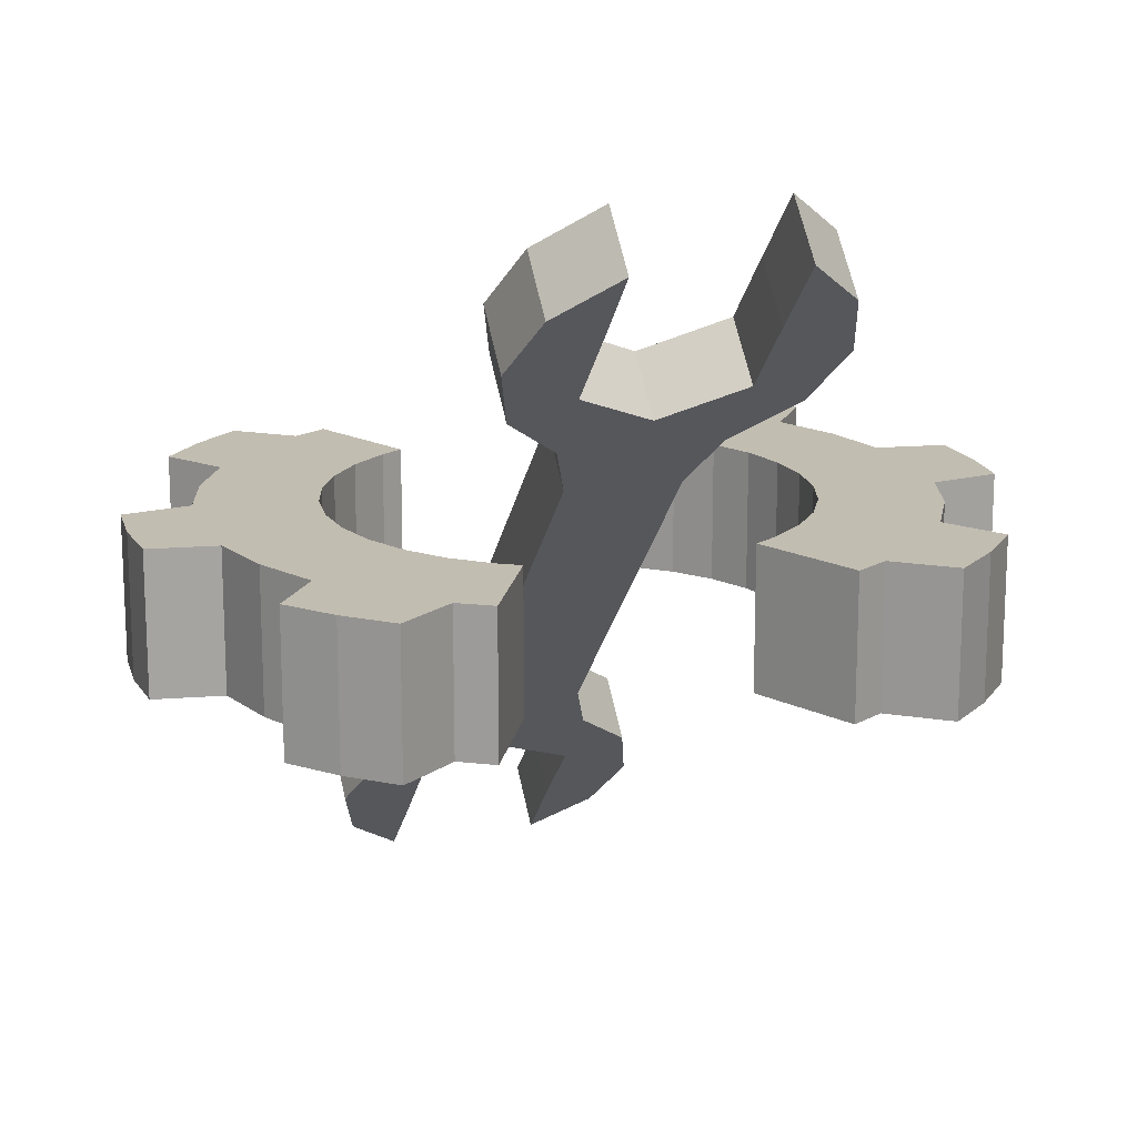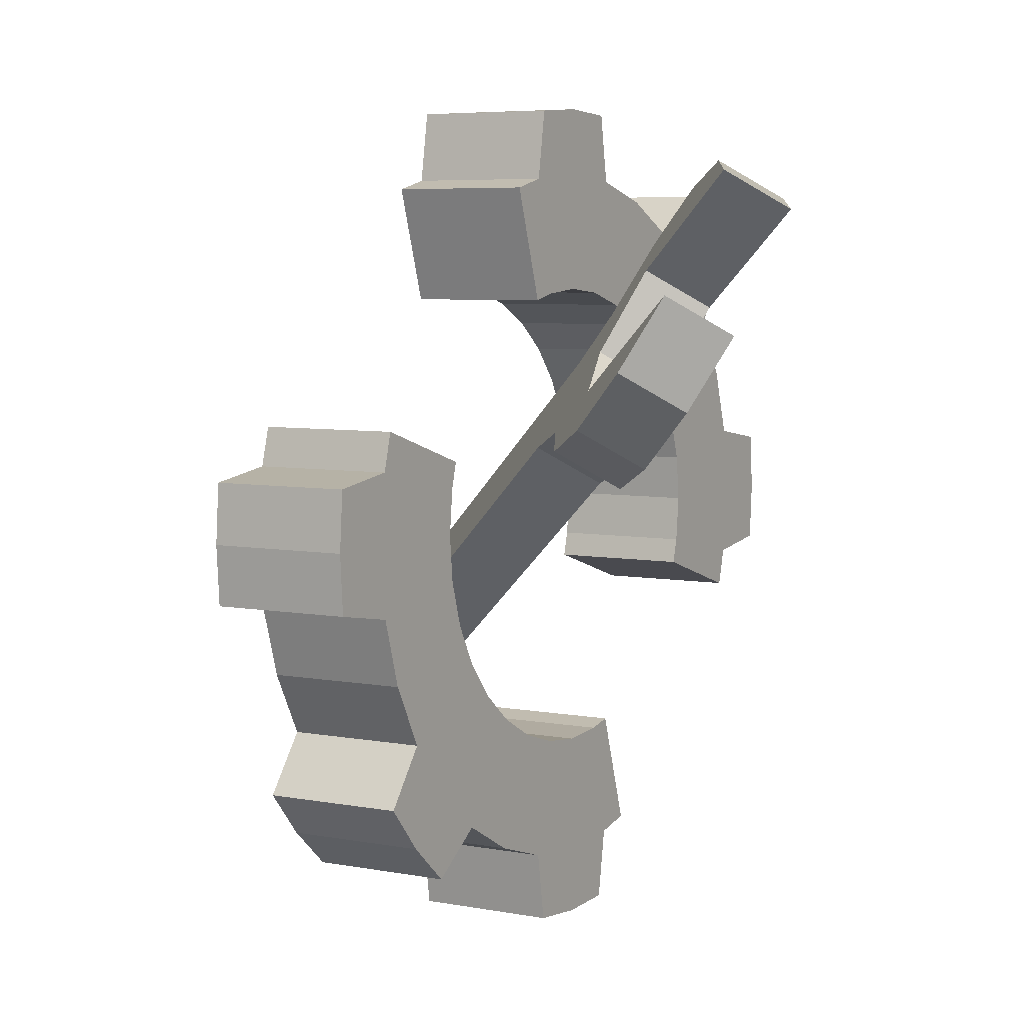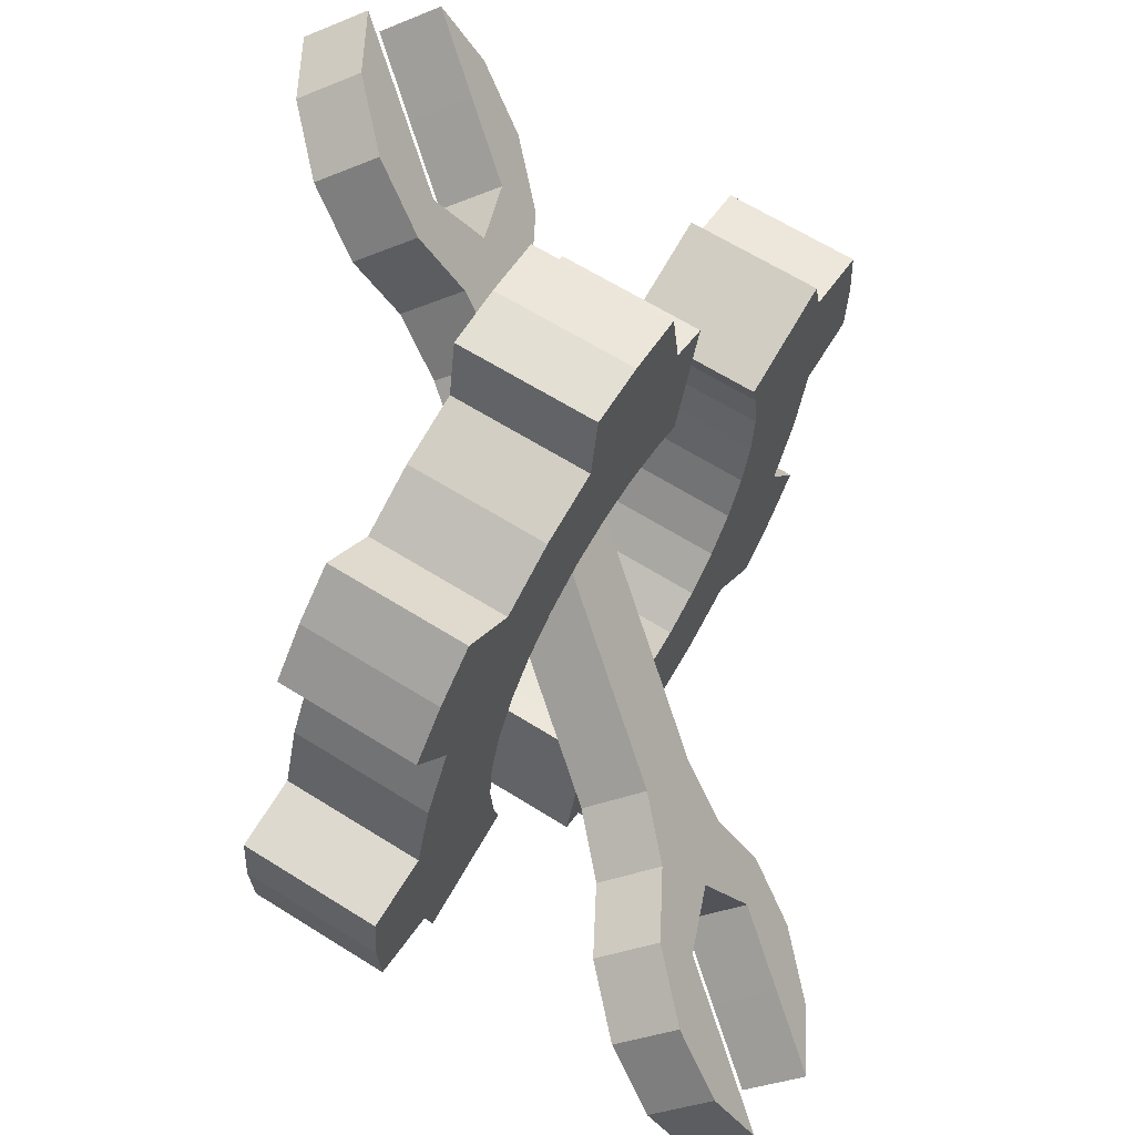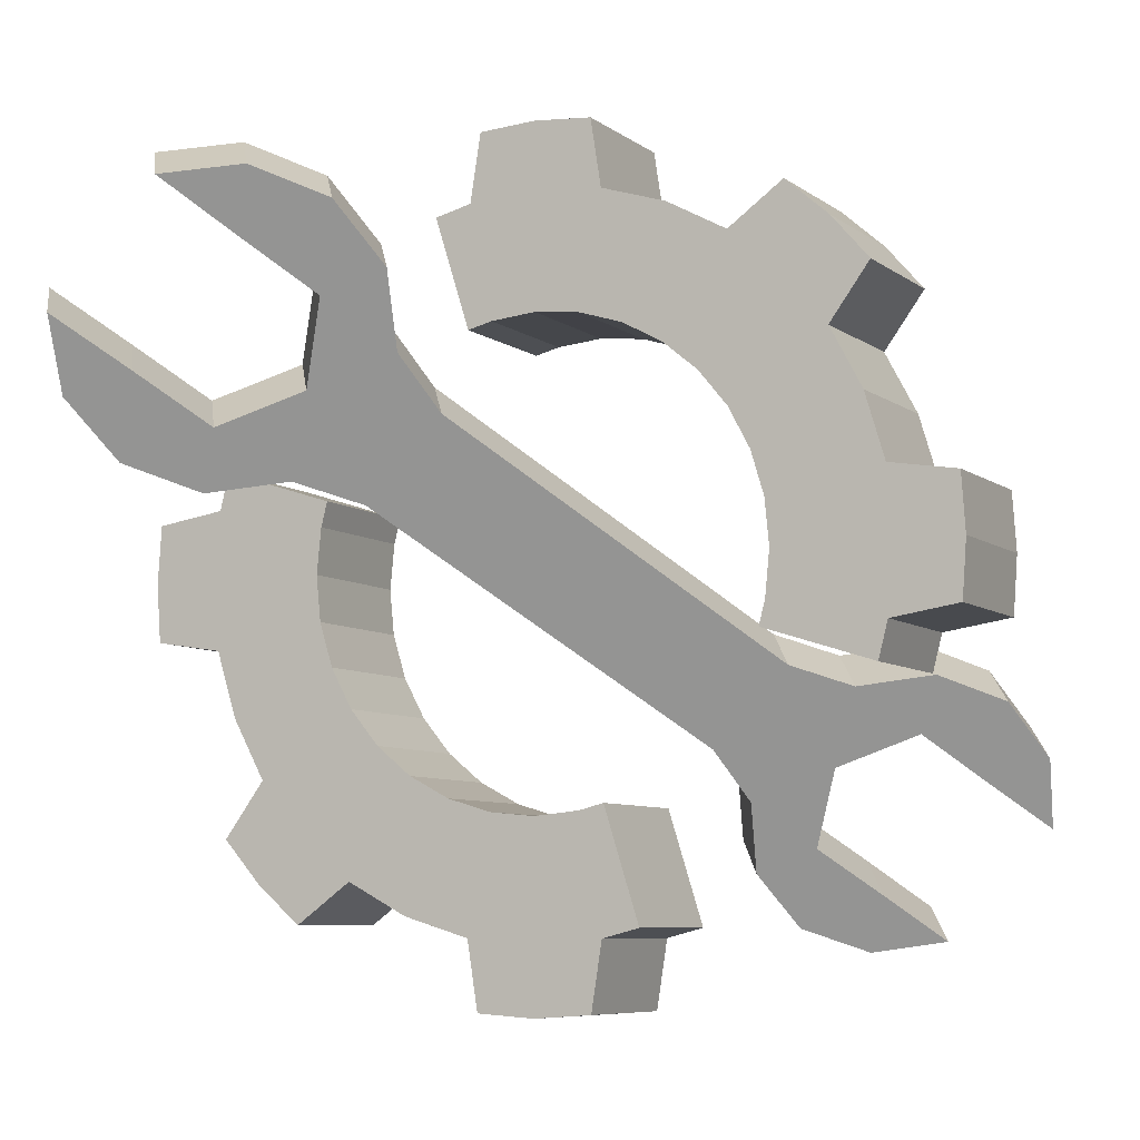
<metadata>
{"format":"obj","ext":"obj","renderer":"f3d","projection":"perspective","resolution":1024,"background":"white","views":[{"elev":17.0,"azim":-152.9,"up":"+Z"},{"elev":5.5,"azim":-58.5,"up":"+Y"},{"elev":62.2,"azim":122.8,"up":"+Y"},{"elev":-6.9,"azim":26.5,"up":"+Y"}]}
</metadata>
<code>
o Gear
v -0.186 -0.4362 0.1434
v -0.269 -0.3919 0.1434
v -0.3418 -0.3321 0.1434
v -0.4015 -0.2594 0.1434
v -0.2782 -0.6587 0.1434
v -0.4028 -0.5921 0.1434
v -0.5121 -0.5024 0.1434
v -0.6017 -0.3932 0.1434
v -0.4028 -0.5921 0.1434
v -0.5121 -0.5024 0.1434
v -0.6017 -0.3932 0.1434
v -0.5171 -0.6753 0.1434
v -0.6069 -0.5972 0.1434
v -0.685 -0.5074 0.1434
v -0.186 -0.4362 -0.145
v -0.269 -0.3919 -0.145
v -0.3418 -0.3321 -0.145
v -0.4015 -0.2594 -0.145
v -0.2782 -0.6587 -0.145
v -0.4028 -0.5921 -0.145
v -0.5121 -0.5024 -0.145
v -0.6017 -0.3932 -0.145
v -0.4028 -0.5921 -0.145
v -0.5121 -0.5024 -0.145
v -0.6017 -0.3932 -0.145
v -0.5171 -0.6753 -0.145
v -0.6069 -0.5972 -0.145
v -0.685 -0.5074 -0.145
v -0.4459 -0.1764 0.1434
v -0.4732 -0.08629 0.1434
v -0.4824 0.00739 0.1434
v -0.4732 0.1011 0.1434
v -0.6683 -0.2685 0.1434
v -0.7094 -0.1333 0.1434
v -0.7232 0.00739 0.1434
v -0.7094 0.148 0.1434
v -0.7094 -0.1333 0.1434
v -0.7232 0.00739 0.1434
v -0.7094 0.148 0.1434
v -0.849 -0.1114 0.1434
v -0.8573 0.00739 0.1434
v -0.849 0.1261 0.1434
v -0.4459 -0.1764 -0.145
v -0.4732 -0.08629 -0.145
v -0.4824 0.00739 -0.145
v -0.4732 0.1011 -0.145
v -0.6683 -0.2685 -0.145
v -0.7094 -0.1333 -0.145
v -0.7232 0.00739 -0.145
v -0.7094 0.148 -0.145
v -0.7094 -0.1333 -0.145
v -0.7232 0.00739 -0.145
v -0.7094 0.148 -0.145
v -0.849 -0.1114 -0.145
v -0.8573 0.00739 -0.145
v -0.849 0.1261 -0.145
v -0.4602 0.1518 0.1434
v -0.6899 0.2242 0.1434
v -0.4602 0.1518 -0.145
v -0.6899 0.2242 -0.145
v -0.1466 0.4653 0.1434
v -0.09593 0.4783 0.1434
v -0.002254 0.4876 0.1434
v 0.09142 0.4783 0.1434
v -0.2191 0.695 0.1434
v -0.1429 0.7145 0.1434
v -0.002254 0.7284 0.1434
v 0.1384 0.7145 0.1434
v -0.1429 0.7145 0.1434
v -0.002254 0.7284 0.1434
v 0.1384 0.7145 0.1434
v -0.121 0.8542 0.1434
v -0.002254 0.8625 0.1434
v 0.1165 0.8542 0.1434
v -0.1466 0.4653 -0.145
v -0.09593 0.4783 -0.145
v -0.002254 0.4876 -0.145
v 0.09142 0.4783 -0.145
v -0.2191 0.695 -0.145
v -0.1429 0.7145 -0.145
v -0.002254 0.7284 -0.145
v 0.1384 0.7145 -0.145
v -0.1429 0.7145 -0.145
v -0.002254 0.7284 -0.145
v 0.1384 0.7145 -0.145
v -0.121 0.8542 -0.145
v -0.002254 0.8625 -0.145
v 0.1165 0.8542 -0.145
v 0.1815 0.451 0.1434
v 0.2645 0.4066 0.1434
v 0.3373 0.3469 0.1434
v 0.397 0.2742 0.1434
v 0.2736 0.6735 0.1434
v 0.3983 0.6069 0.1434
v 0.5075 0.5172 0.1434
v 0.5972 0.4079 0.1434
v 0.3983 0.6069 0.1434
v 0.5075 0.5172 0.1434
v 0.5972 0.4079 0.1434
v 0.5125 0.6901 0.1434
v 0.6024 0.612 0.1434
v 0.6805 0.5222 0.1434
v 0.1815 0.451 -0.145
v 0.2645 0.4066 -0.145
v 0.3373 0.3469 -0.145
v 0.397 0.2742 -0.145
v 0.2736 0.6735 -0.145
v 0.3983 0.6069 -0.145
v 0.5075 0.5172 -0.145
v 0.5972 0.4079 -0.145
v 0.3983 0.6069 -0.145
v 0.5075 0.5172 -0.145
v 0.5972 0.4079 -0.145
v 0.5125 0.6901 -0.145
v 0.6024 0.612 -0.145
v 0.6805 0.5222 -0.145
v 0.4414 0.1911 0.1434
v 0.4687 0.1011 0.1434
v 0.4779 0.00739 0.1434
v 0.4687 -0.08629 0.1434
v 0.6638 0.2833 0.1434
v 0.7049 0.148 0.1434
v 0.7187 0.00739 0.1434
v 0.7049 -0.1333 0.1434
v 0.7049 0.148 0.1434
v 0.7187 0.00739 0.1434
v 0.7049 -0.1333 0.1434
v 0.8445 0.1261 0.1434
v 0.8528 0.00739 0.1434
v 0.8445 -0.1114 0.1434
v 0.4414 0.1911 -0.145
v 0.4687 0.1011 -0.145
v 0.4779 0.00739 -0.145
v 0.4687 -0.08629 -0.145
v 0.6638 0.2833 -0.145
v 0.7049 0.148 -0.145
v 0.7187 0.00739 -0.145
v 0.7049 -0.1333 -0.145
v 0.7049 0.148 -0.145
v 0.7187 0.00739 -0.145
v 0.7049 -0.1333 -0.145
v 0.8445 0.1261 -0.145
v 0.8528 0.00739 -0.145
v 0.8445 -0.1114 -0.145
v 0.4557 -0.137 0.1434
v 0.6853 -0.2094 0.1434
v 0.4557 -0.137 -0.145
v 0.6853 -0.2094 -0.145
v 0.1421 -0.4506 0.1434
v 0.09142 -0.4636 0.1434
v -0.002254 -0.4728 0.1434
v -0.09593 -0.4636 0.1434
v 0.2145 -0.6802 0.1434
v 0.1384 -0.6997 0.1434
v -0.002254 -0.7136 0.1434
v -0.1429 -0.6997 0.1434
v 0.1384 -0.6997 0.1434
v -0.002254 -0.7136 0.1434
v -0.1429 -0.6997 0.1434
v 0.1165 -0.8394 0.1434
v -0.002254 -0.8477 0.1434
v -0.121 -0.8394 0.1434
v 0.1421 -0.4506 -0.145
v 0.09142 -0.4636 -0.145
v -0.002254 -0.4728 -0.145
v -0.09593 -0.4636 -0.145
v 0.2145 -0.6802 -0.145
v 0.1384 -0.6997 -0.145
v -0.002254 -0.7136 -0.145
v -0.1429 -0.6997 -0.145
v 0.1384 -0.6997 -0.145
v -0.002254 -0.7136 -0.145
v -0.1429 -0.6997 -0.145
v 0.1165 -0.8394 -0.145
v -0.002254 -0.8477 -0.145
v -0.121 -0.8394 -0.145
v -0.7219 0.3484 0.6541
v -0.6995 0.4867 0.7361
v -0.4722 0.714 0.7361
v -0.3339 0.7363 0.6541
v -0.2247 0.6872 0.5421
v -0.1756 0.578 0.4301
v -0.1996 0.438 0.3481
v -0.2903 0.3048 0.3181
v -0.4235 0.2141 0.3481
v -0.5635 0.19 0.4301
v -0.6727 0.2392 0.5421
v -0.6054 0.395 0.6047
v -0.3806 0.6198 0.6047
v -0.2888 0.5281 0.4749
v -0.3553 0.3698 0.41
v -0.5136 0.3033 0.4749
v -0.6498 0.2763 0.7561
v -0.6274 0.4146 0.838
v -0.4001 0.6419 0.838
v -0.2618 0.6643 0.7561
v -0.1526 0.6151 0.6441
v -0.1035 0.5059 0.5321
v -0.1275 0.3659 0.4501
v -0.2182 0.2327 0.4201
v -0.3514 0.142 0.4501
v -0.4914 0.1179 0.5321
v -0.6006 0.1671 0.6441
v -0.5333 0.3229 0.7066
v -0.3085 0.5477 0.7066
v -0.2167 0.456 0.5769
v -0.2832 0.2977 0.512
v -0.4415 0.2312 0.5769
v 0.6736 -0.2712 -0.7708
v 0.6513 -0.4095 -0.8528
v 0.424 -0.6368 -0.8528
v 0.2857 -0.6591 -0.7708
v 0.1765 -0.61 -0.6588
v 0.1273 -0.5008 -0.5468
v 0.1513 -0.3608 -0.4648
v 0.2421 -0.2276 -0.4348
v 0.3753 -0.1368 -0.4648
v 0.5152 -0.1128 -0.5468
v 0.6244 -0.162 -0.6588
v 0.5571 -0.3178 -0.7214
v 0.3323 -0.5426 -0.7214
v 0.2405 -0.4509 -0.5916
v 0.3071 -0.2926 -0.5267
v 0.4653 -0.2261 -0.5916
v 0.7457 -0.3433 -0.6688
v 0.7234 -0.4816 -0.7508
v 0.4961 -0.7089 -0.7508
v 0.3578 -0.7312 -0.6688
v 0.2486 -0.6821 -0.5569
v 0.1994 -0.5729 -0.4449
v 0.2234 -0.4329 -0.3629
v 0.3142 -0.2997 -0.3329
v 0.4474 -0.2089 -0.3629
v 0.5873 -0.1849 -0.4449
v 0.6965 -0.2341 -0.5569
v 0.6292 -0.3899 -0.6194
v 0.4044 -0.6147 -0.6194
v 0.3126 -0.523 -0.4896
v 0.3792 -0.3647 -0.4248
v 0.5374 -0.2982 -0.4896
v -0.3222 0.1755 0.2492
v 0.1127 -0.2594 -0.3659
v 0.1848 -0.3315 -0.2639
v -0.2501 0.1034 0.3511
v 0.2494 -0.2349 -0.2412
v -0.1534 0.1679 0.3284
v 0.2739 -0.09826 -0.3659
v -0.161 0.3366 0.2492
v -0.08889 0.2645 0.3511
v 0.346 -0.1704 -0.2639
v -0.2255 0.24 0.2265
v 0.1773 -0.1628 -0.3432
f 1 6 5
f 6 3 7
f 3 8 7
f 9 7 10
f 10 8 11
f 12 10 13
f 10 14 13
f 15 20 16
f 20 17 16
f 21 18 17
f 20 24 21
f 21 25 22
f 26 24 23
f 24 28 25
f 5 20 19
f 20 9 23
f 9 26 23
f 12 27 26
f 27 14 28
f 14 25 28
f 25 8 22
f 29 34 33
f 34 31 35
f 35 32 36
f 37 35 38
f 38 36 39
f 40 38 41
f 38 42 41
f 43 48 44
f 48 45 44
f 49 46 45
f 48 52 49
f 49 53 50
f 54 52 51
f 52 56 53
f 33 48 47
f 48 37 51
f 51 40 54
f 54 41 55
f 41 56 55
f 56 39 53
f 53 36 50
f 4 33 8
f 33 22 8
f 47 18 22
f 57 36 32
f 58 50 36
f 50 59 46
f 65 62 66
f 62 67 66
f 63 68 67
f 69 67 70
f 70 68 71
f 72 70 73
f 70 74 73
f 79 76 75
f 76 81 77
f 81 78 77
f 80 84 81
f 81 85 82
f 86 84 83
f 84 88 85
f 65 80 79
f 80 69 83
f 69 86 83
f 72 87 86
f 87 74 88
f 88 71 85
f 85 68 82
f 89 94 93
f 94 91 95
f 91 96 95
f 97 95 98
f 98 96 99
f 100 98 101
f 98 102 101
f 103 108 104
f 108 105 104
f 105 110 106
f 108 112 109
f 109 113 110
f 114 112 111
f 112 116 113
f 107 94 108
f 108 97 111
f 111 100 114
f 114 101 115
f 101 116 115
f 102 113 116
f 113 96 110
f 64 93 68
f 93 82 68
f 107 78 82
f 117 122 121
f 118 123 122
f 119 124 123
f 125 123 126
f 126 124 127
f 128 126 129
f 126 130 129
f 135 132 131
f 132 137 133
f 133 138 134
f 136 140 137
f 137 141 138
f 142 140 139
f 140 144 141
f 121 136 135
f 136 125 139
f 139 128 142
f 128 143 142
f 143 130 144
f 130 141 144
f 141 124 138
f 117 96 92
f 121 110 96
f 135 106 110
f 145 124 120
f 146 138 124
f 138 147 134
f 153 150 154
f 154 151 155
f 151 156 155
f 157 155 158
f 158 156 159
f 160 158 161
f 158 162 161
f 167 164 163
f 168 165 164
f 169 166 165
f 168 172 169
f 169 173 170
f 174 172 171
f 172 176 173
f 153 168 167
f 168 157 171
f 171 160 174
f 174 161 175
f 175 162 176
f 162 173 176
f 173 156 170
f 1 156 152
f 5 170 156
f 19 166 170
f 79 61 65
f 61 76 62
f 62 77 63
f 64 77 78
f 103 64 78
f 89 104 90
f 90 105 91
f 106 91 105
f 131 92 106
f 117 132 118
f 119 132 133
f 120 133 134
f 145 134 147
f 145 148 146
f 153 163 149
f 149 164 150
f 150 165 151
f 152 165 166
f 166 1 152
f 2 15 16
f 3 16 17
f 18 3 17
f 29 18 43
f 29 44 30
f 30 45 31
f 46 31 45
f 57 46 59
f 58 59 60
f 189 195 179
f 181 198 182
f 194 188 178
f 182 199 183
f 206 189 190
f 191 206 190
f 192 207 191
f 186 201 202
f 177 194 178
f 188 208 192
f 187 202 203
f 180 195 196
f 187 193 177
f 180 197 181
f 221 227 211
f 213 230 214
f 226 220 210
f 215 230 231
f 238 221 222
f 244 185 241
f 223 238 222
f 244 200 201
f 240 223 224
f 218 233 234
f 210 225 226
f 220 240 224
f 218 235 219
f 212 227 228
f 219 225 209
f 213 228 229
f 248 184 183
f 249 183 199
f 241 184 251
f 249 200 246
f 232 250 245
f 245 249 246
f 216 242 252
f 242 251 252
f 217 250 233
f 247 249 250
f 216 247 217
f 247 251 248
f 232 243 231
f 245 244 243
f 231 242 215
f 243 241 242
f 188 177 178
f 187 192 186
f 185 192 191
f 184 191 183
f 183 190 182
f 181 190 189
f 180 189 179
f 216 223 215
f 224 217 218
f 219 224 218
f 220 209 210
f 215 222 214
f 222 213 214
f 212 221 211
f 232 239 233
f 238 231 230
f 229 238 230
f 237 228 227
f 233 240 234
f 240 235 234
f 225 236 226
f 200 207 201
f 201 208 202
f 208 203 202
f 193 204 194
f 206 199 198
f 197 206 198
f 205 196 195
f 1 2 6
f 6 2 3
f 3 4 8
f 9 6 7
f 10 7 8
f 12 9 10
f 10 11 14
f 15 19 20
f 20 21 17
f 21 22 18
f 20 23 24
f 21 24 25
f 26 27 24
f 24 27 28
f 5 6 20
f 20 6 9
f 9 12 26
f 12 13 27
f 27 13 14
f 14 11 25
f 25 11 8
f 29 30 34
f 34 30 31
f 35 31 32
f 37 34 35
f 38 35 36
f 40 37 38
f 38 39 42
f 43 47 48
f 48 49 45
f 49 50 46
f 48 51 52
f 49 52 53
f 54 55 52
f 52 55 56
f 33 34 48
f 48 34 37
f 51 37 40
f 54 40 41
f 41 42 56
f 56 42 39
f 53 39 36
f 4 29 33
f 33 47 22
f 47 43 18
f 57 58 36
f 58 60 50
f 50 60 59
f 65 61 62
f 62 63 67
f 63 64 68
f 69 66 67
f 70 67 68
f 72 69 70
f 70 71 74
f 79 80 76
f 76 80 81
f 81 82 78
f 80 83 84
f 81 84 85
f 86 87 84
f 84 87 88
f 65 66 80
f 80 66 69
f 69 72 86
f 72 73 87
f 87 73 74
f 88 74 71
f 85 71 68
f 89 90 94
f 94 90 91
f 91 92 96
f 97 94 95
f 98 95 96
f 100 97 98
f 98 99 102
f 103 107 108
f 108 109 105
f 105 109 110
f 108 111 112
f 109 112 113
f 114 115 112
f 112 115 116
f 107 93 94
f 108 94 97
f 111 97 100
f 114 100 101
f 101 102 116
f 102 99 113
f 113 99 96
f 64 89 93
f 93 107 82
f 107 103 78
f 117 118 122
f 118 119 123
f 119 120 124
f 125 122 123
f 126 123 124
f 128 125 126
f 126 127 130
f 135 136 132
f 132 136 137
f 133 137 138
f 136 139 140
f 137 140 141
f 142 143 140
f 140 143 144
f 121 122 136
f 136 122 125
f 139 125 128
f 128 129 143
f 143 129 130
f 130 127 141
f 141 127 124
f 117 121 96
f 121 135 110
f 135 131 106
f 145 146 124
f 146 148 138
f 138 148 147
f 153 149 150
f 154 150 151
f 151 152 156
f 157 154 155
f 158 155 156
f 160 157 158
f 158 159 162
f 167 168 164
f 168 169 165
f 169 170 166
f 168 171 172
f 169 172 173
f 174 175 172
f 172 175 176
f 153 154 168
f 168 154 157
f 171 157 160
f 174 160 161
f 175 161 162
f 162 159 173
f 173 159 156
f 1 5 156
f 5 19 170
f 19 15 166
f 79 75 61
f 61 75 76
f 62 76 77
f 64 63 77
f 103 89 64
f 89 103 104
f 90 104 105
f 106 92 91
f 131 117 92
f 117 131 132
f 119 118 132
f 120 119 133
f 145 120 134
f 145 147 148
f 153 167 163
f 149 163 164
f 150 164 165
f 152 151 165
f 166 15 1
f 2 1 15
f 3 2 16
f 18 4 3
f 29 4 18
f 29 43 44
f 30 44 45
f 46 32 31
f 57 32 46
f 58 57 59
f 189 205 195
f 181 197 198
f 194 204 188
f 182 198 199
f 206 205 189
f 191 207 206
f 192 208 207
f 186 185 201
f 177 193 194
f 188 204 208
f 187 186 202
f 180 179 195
f 187 203 193
f 180 196 197
f 221 237 227
f 213 229 230
f 226 236 220
f 215 214 230
f 238 237 221
f 244 201 185
f 223 239 238
f 244 246 200
f 240 239 223
f 218 217 233
f 210 209 225
f 220 236 240
f 218 234 235
f 212 211 227
f 219 235 225
f 213 212 228
f 248 251 184
f 249 248 183
f 241 185 184
f 249 199 200
f 232 233 250
f 245 250 249
f 216 215 242
f 242 241 251
f 217 247 250
f 247 248 249
f 216 252 247
f 247 252 251
f 232 245 243
f 245 246 244
f 231 243 242
f 243 244 241
f 188 187 177
f 187 188 192
f 185 186 192
f 184 185 191
f 183 191 190
f 181 182 190
f 180 181 189
f 216 217 223
f 224 223 217
f 219 220 224
f 220 219 209
f 215 223 222
f 222 221 213
f 212 213 221
f 232 231 239
f 238 239 231
f 229 237 238
f 237 229 228
f 233 239 240
f 240 236 235
f 225 235 236
f 200 199 207
f 201 207 208
f 208 204 203
f 193 203 204
f 206 207 199
f 197 205 206
f 205 197 196

</code>
